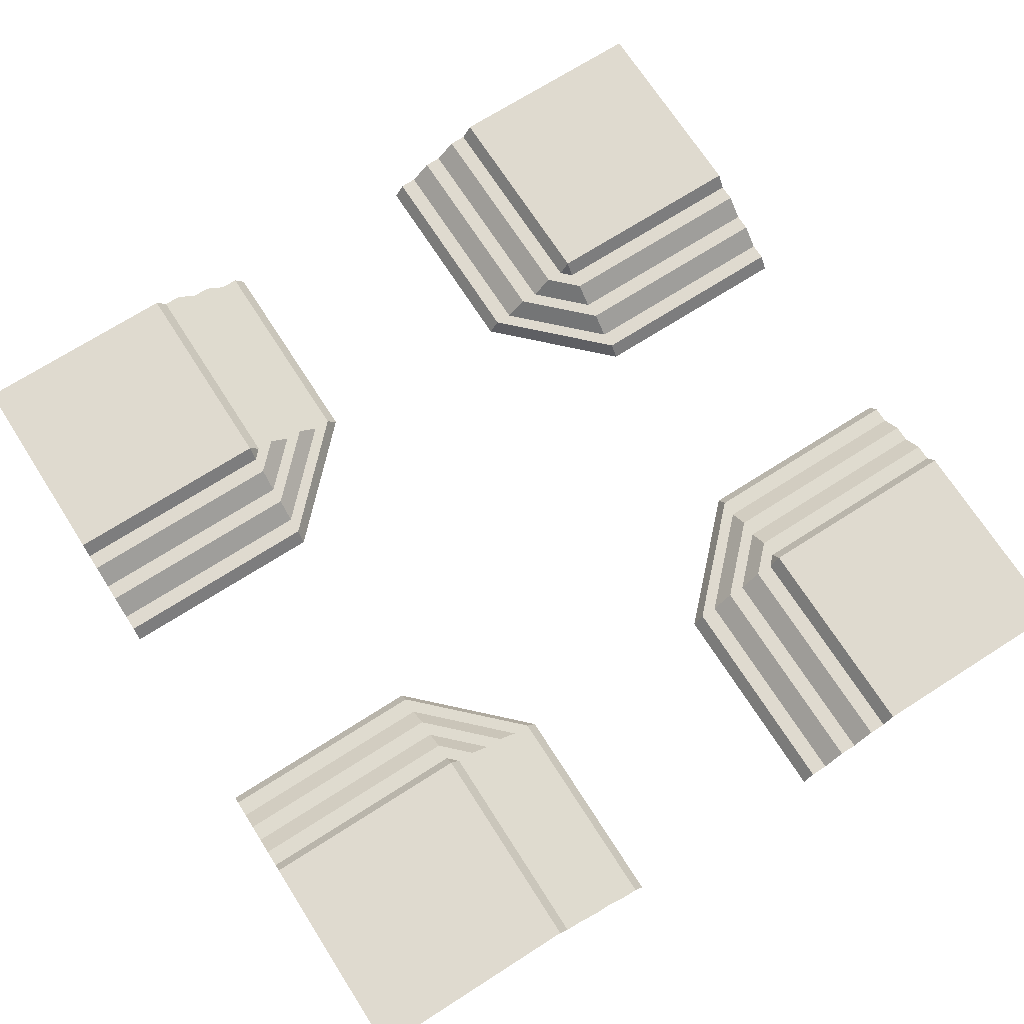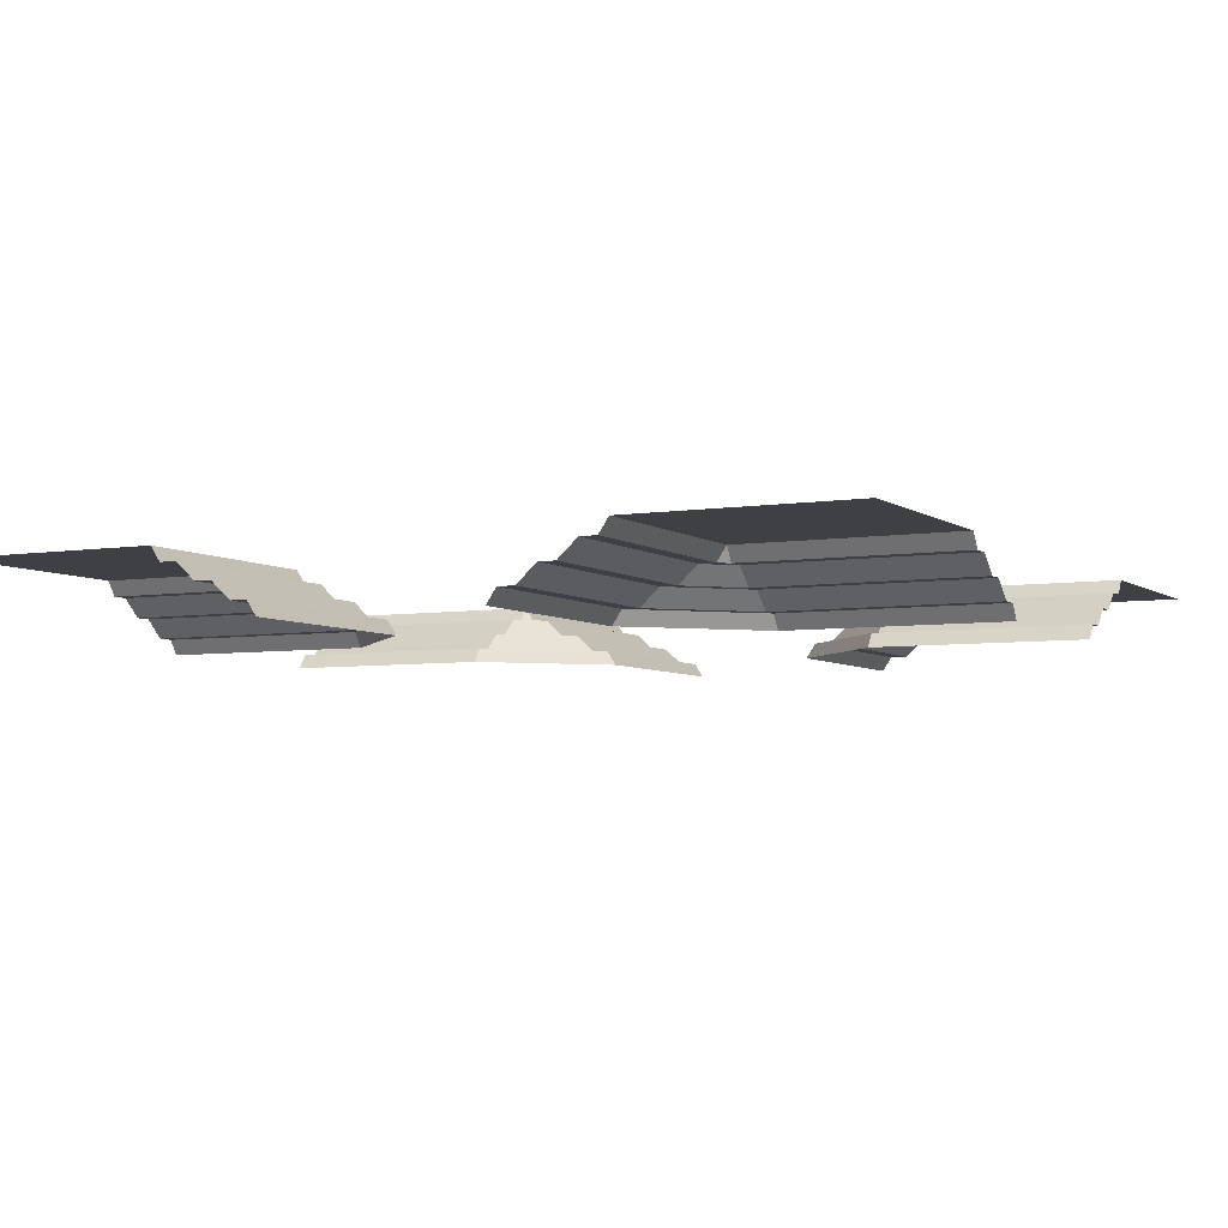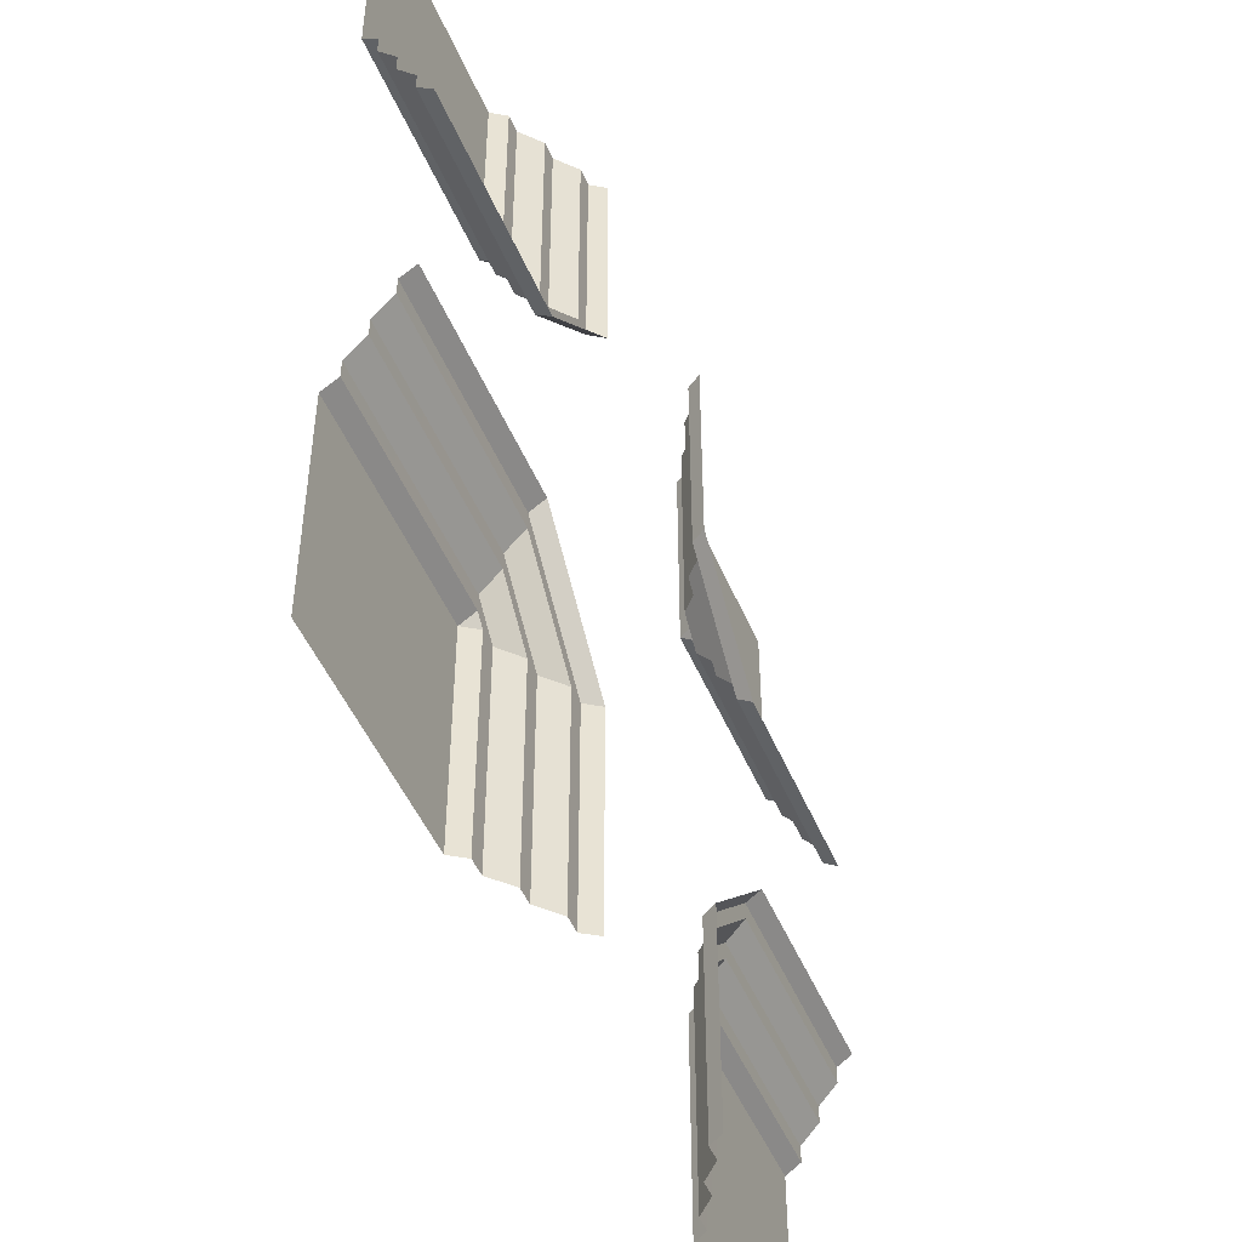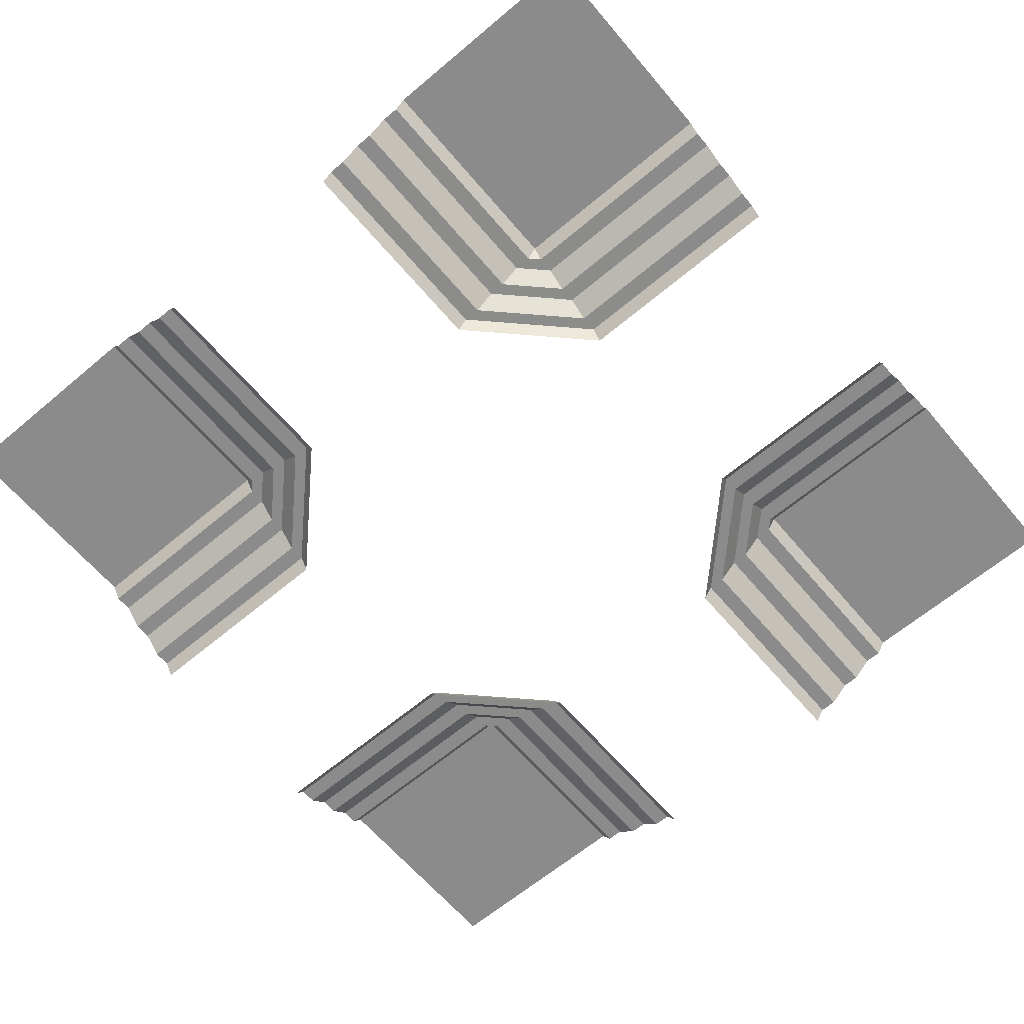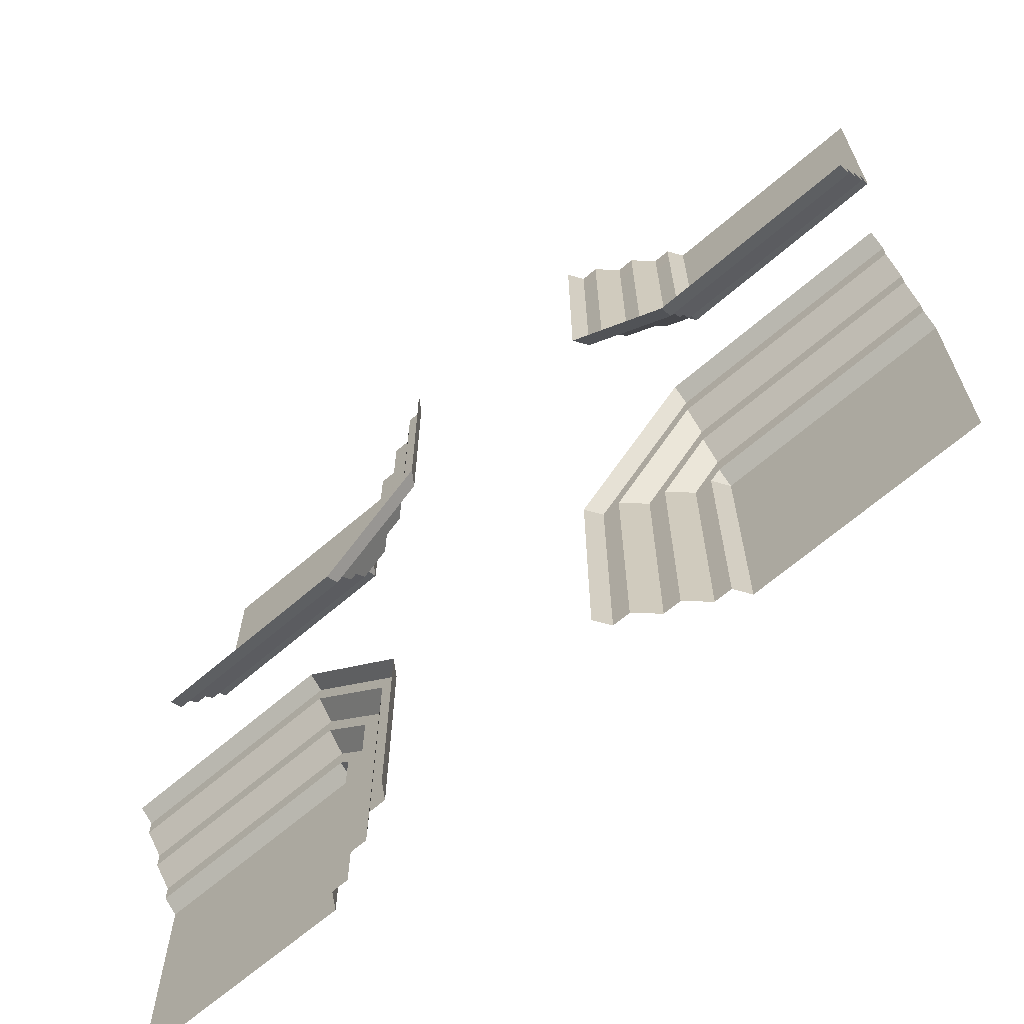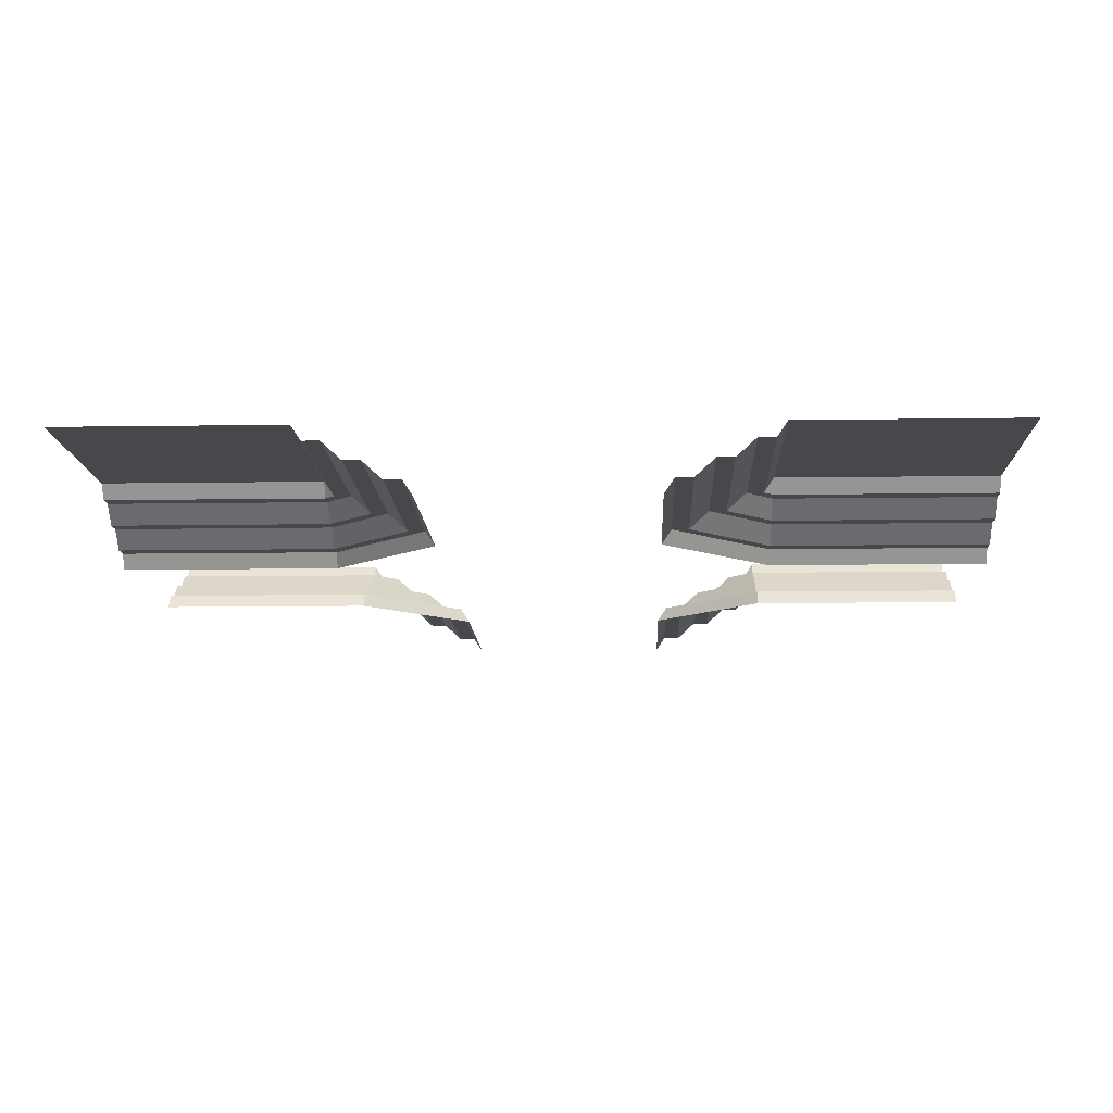
<metadata>
{"format":"obj","ext":"obj","renderer":"f3d","projection":"perspective","resolution":1024,"background":"white","views":[{"elev":70.6,"azim":-122.6,"up":"+Z"},{"elev":-5.1,"azim":117.0,"up":"+Z"},{"elev":-48.3,"azim":112.2,"up":"+Y"},{"elev":-63.9,"azim":-139.7,"up":"+Z"},{"elev":-66.8,"azim":-139.3,"up":"+Y"},{"elev":-11.3,"azim":92.1,"up":"+Z"}]}
</metadata>
<code>
g TechSquare-Stairs
v -7.424 7.772 1.792
v -7.772 7.424 1.792
v -7.772 7.772 2.314
v 7.772 7.424 1.792
v 7.424 7.772 1.792
v 7.772 7.772 2.314
v 7.424 -7.772 1.792
v 7.772 -7.424 1.792
v 7.772 -7.772 2.314
v -7.772 -7.424 1.792
v -7.424 -7.772 1.792
v -7.772 -7.772 2.314
v -15.54 -15.54 2.314
v -15.54 -7.772 2.314
v -7.772 -7.772 2.314
v -7.772 -15.54 2.314
v 7.772 -15.54 2.314
v 7.772 -7.772 2.314
v 15.54 -7.772 2.314
v 15.54 -15.54 2.314
v -15.54 7.772 2.314
v -15.54 15.54 2.314
v -7.772 15.54 2.314
v -7.772 7.772 2.314
v 7.772 7.772 2.314
v 7.772 15.54 2.314
v 15.54 15.54 2.314
v 15.54 7.772 2.314
v 6.129 -7.772 1.158
v 6.824 -7.772 1.79
v 6.824 -15.54 1.79
v 6.129 -15.54 1.158
v -6.129 -15.54 1.158
v -6.824 -15.54 1.79
v -6.824 -7.772 1.79
v -6.129 -7.772 1.158
v -15.54 6.129 1.158
v -15.54 6.824 1.79
v -7.772 6.824 1.79
v -7.772 6.129 1.158
v -7.772 -6.129 1.158
v -7.772 -6.824 1.79
v -15.54 -6.824 1.79
v -15.54 -6.129 1.158
v -5.529 7.772 1.156
v -4.833 7.772 0.5236
v -7.772 4.833 0.5236
v -7.772 5.529 1.156
v 7.772 5.529 1.156
v 7.772 4.833 0.5236
v 4.833 7.772 0.5236
v 5.529 7.772 1.156
v 5.529 -7.772 1.156
v 4.833 -7.772 0.5236
v 7.772 -4.833 0.5236
v 7.772 -5.529 1.156
v -5.529 -7.772 1.156
v -7.772 -5.529 1.156
v -7.772 -4.833 0.5236
v -4.833 -7.772 0.5236
v 7.772 6.129 1.158
v 7.772 6.824 1.79
v 15.54 6.824 1.79
v 15.54 6.129 1.158
v 15.54 -6.129 1.158
v 15.54 -6.824 1.79
v 7.772 -6.824 1.79
v 7.772 -6.129 1.158
v 6.129 15.54 1.158
v 6.824 15.54 1.79
v 6.824 7.772 1.79
v 6.129 7.772 1.158
v -6.129 7.772 1.158
v -6.824 7.772 1.79
v -6.824 15.54 1.79
v -6.129 15.54 1.158
v 3.886 -7.772 0
v 4.233 -7.772 0.5221
v 4.233 -15.54 0.5221
v 3.886 -15.54 0
v 4.833 -7.772 0.5236
v 5.529 -7.772 1.156
v 5.529 -15.54 1.156
v 4.833 -15.54 0.5236
v 7.772 -15.54 2.314
v 7.424 -15.54 1.792
v 7.424 -7.772 1.792
v 7.772 -7.772 2.314
v -3.886 -15.54 0
v -4.233 -15.54 0.5221
v -4.233 -7.772 0.5221
v -3.886 -7.772 0
v -4.833 -15.54 0.5236
v -5.529 -15.54 1.156
v -5.529 -7.772 1.156
v -4.833 -7.772 0.5236
v -7.772 -7.772 2.314
v -7.424 -7.772 1.792
v -7.424 -15.54 1.792
v -7.772 -15.54 2.314
v -15.54 3.886 0
v -15.54 4.233 0.5221
v -7.772 4.233 0.5221
v -7.772 3.886 0
v -15.54 4.833 0.5236
v -15.54 5.529 1.156
v -7.772 5.529 1.156
v -7.772 4.833 0.5236
v -7.772 7.772 2.314
v -7.772 7.424 1.792
v -15.54 7.424 1.792
v -15.54 7.772 2.314
v -7.772 -3.886 0
v -7.772 -4.233 0.5221
v -15.54 -4.233 0.5221
v -15.54 -3.886 0
v -7.772 -4.833 0.5236
v -7.772 -5.529 1.156
v -15.54 -5.529 1.156
v -15.54 -4.833 0.5236
v -15.54 -7.772 2.314
v -15.54 -7.424 1.792
v -7.772 -7.424 1.792
v -7.772 -7.772 2.314
v -6.824 7.772 1.79
v -6.129 7.772 1.158
v -7.772 6.129 1.158
v -7.772 6.824 1.79
v -7.772 3.886 0
v -7.772 4.233 0.5221
v -4.233 7.772 0.5221
v -3.886 7.772 0
v 7.772 6.824 1.79
v 7.772 6.129 1.158
v 6.129 7.772 1.158
v 6.824 7.772 1.79
v 3.886 7.772 0
v 4.233 7.772 0.5221
v 7.772 4.233 0.5221
v 7.772 3.886 0
v 6.824 -7.772 1.79
v 6.129 -7.772 1.158
v 7.772 -6.129 1.158
v 7.772 -6.824 1.79
v 7.772 -3.886 0
v 7.772 -4.233 0.5221
v 4.233 -7.772 0.5221
v 3.886 -7.772 0
v -7.772 -6.129 1.158
v -6.129 -7.772 1.158
v -6.824 -7.772 1.79
v -7.772 -6.824 1.79
v -3.886 -7.772 0
v -4.233 -7.772 0.5221
v -7.772 -4.233 0.5221
v -7.772 -3.886 0
v 7.772 3.886 0
v 7.772 4.233 0.5221
v 15.54 4.233 0.5221
v 15.54 3.886 0
v 7.772 4.833 0.5236
v 7.772 5.529 1.156
v 15.54 5.529 1.156
v 15.54 4.833 0.5236
v 15.54 7.772 2.314
v 15.54 7.424 1.792
v 7.772 7.424 1.792
v 7.772 7.772 2.314
v 15.54 -3.886 0
v 15.54 -4.233 0.5221
v 7.772 -4.233 0.5221
v 7.772 -3.886 0
v 15.54 -4.833 0.5236
v 15.54 -5.529 1.156
v 7.772 -5.529 1.156
v 7.772 -4.833 0.5236
v 7.772 -7.772 2.314
v 7.772 -7.424 1.792
v 15.54 -7.424 1.792
v 15.54 -7.772 2.314
v 3.886 15.54 0
v 4.233 15.54 0.5221
v 4.233 7.772 0.5221
v 3.886 7.772 0
v 4.833 15.54 0.5236
v 5.529 15.54 1.156
v 5.529 7.772 1.156
v 4.833 7.772 0.5236
v 7.772 7.772 2.314
v 7.424 7.772 1.792
v 7.424 15.54 1.792
v 7.772 15.54 2.314
v -3.886 7.772 0
v -4.233 7.772 0.5221
v -4.233 15.54 0.5221
v -3.886 15.54 0
v -4.833 7.772 0.5236
v -5.529 7.772 1.156
v -5.529 15.54 1.156
v -4.833 15.54 0.5236
v -7.772 15.54 2.314
v -7.424 15.54 1.792
v -7.424 7.772 1.792
v -7.772 7.772 2.314
v 4.833 -7.772 0.5236
v 4.833 -15.54 0.5236
v 4.233 -15.54 0.5221
v 4.233 -7.772 0.5221
v 7.772 -4.833 0.5236
v 7.772 -4.233 0.5221
v 15.54 -4.833 0.5236
v 15.54 -4.233 0.5221
v 6.129 -7.772 1.158
v 6.129 -15.54 1.158
v 5.529 -15.54 1.156
v 5.529 -7.772 1.156
v 7.772 -6.129 1.158
v 7.772 -5.529 1.156
v 15.54 -6.129 1.158
v 15.54 -5.529 1.156
v 6.824 -15.54 1.79
v 7.424 -7.772 1.792
v 7.424 -15.54 1.792
v 6.824 -7.772 1.79
v 7.772 -7.424 1.792
v 7.772 -6.824 1.79
v 15.54 -7.424 1.792
v 15.54 -6.824 1.79
v -4.833 -15.54 0.5236
v -4.233 -7.772 0.5221
v -4.233 -15.54 0.5221
v -4.833 -7.772 0.5236
v -7.772 -4.233 0.5221
v -7.772 -4.833 0.5236
v -15.54 -4.233 0.5221
v -15.54 -4.833 0.5236
v -6.129 -15.54 1.158
v -5.529 -7.772 1.156
v -5.529 -15.54 1.156
v -6.129 -7.772 1.158
v -7.772 -5.529 1.156
v -7.772 -6.129 1.158
v -15.54 -5.529 1.156
v -15.54 -6.129 1.158
v -6.824 -7.772 1.79
v -6.824 -15.54 1.79
v -7.424 -15.54 1.792
v -7.424 -7.772 1.792
v -7.772 -6.824 1.79
v -7.772 -7.424 1.792
v -15.54 -6.824 1.79
v -15.54 -7.424 1.792
v -15.54 4.833 0.5236
v -7.772 4.233 0.5221
v -15.54 4.233 0.5221
v -7.772 4.833 0.5236
v -4.233 7.772 0.5221
v -4.833 7.772 0.5236
v -4.233 15.54 0.5221
v -4.833 15.54 0.5236
v -15.54 6.129 1.158
v -7.772 5.529 1.156
v -15.54 5.529 1.156
v -7.772 6.129 1.158
v -5.529 7.772 1.156
v -6.129 7.772 1.158
v -5.529 15.54 1.156
v -6.129 15.54 1.158
v -7.772 6.824 1.79
v -15.54 6.824 1.79
v -15.54 7.424 1.792
v -7.772 7.424 1.792
v -6.824 7.772 1.79
v -7.424 7.772 1.792
v -6.824 15.54 1.79
v -7.424 15.54 1.792
v 7.772 4.833 0.5236
v 15.54 4.833 0.5236
v 15.54 4.233 0.5221
v 7.772 4.233 0.5221
v 4.833 7.772 0.5236
v 4.233 7.772 0.5221
v 4.833 15.54 0.5236
v 4.233 15.54 0.5221
v 7.772 6.129 1.158
v 15.54 6.129 1.158
v 15.54 5.529 1.156
v 7.772 5.529 1.156
v 6.129 7.772 1.158
v 5.529 7.772 1.156
v 6.129 15.54 1.158
v 5.529 15.54 1.156
v 15.54 6.824 1.79
v 7.772 7.424 1.792
v 15.54 7.424 1.792
v 7.772 6.824 1.79
v 7.424 7.772 1.792
v 6.824 7.772 1.79
v 7.424 15.54 1.792
v 6.824 15.54 1.79
g TechSquare-Stairs_0
f 3 2 1
f 6 5 4
f 9 8 7
f 12 11 10
f 15 14 13
f 16 15 13
f 19 18 17
f 20 19 17
f 23 22 21
f 24 23 21
f 27 26 25
f 28 27 25
f 31 30 29
f 32 31 29
f 35 34 33
f 36 35 33
f 39 38 37
f 40 39 37
f 43 42 41
f 44 43 41
f 47 46 45
f 48 47 45
f 51 50 49
f 52 51 49
f 55 54 53
f 56 55 53
f 59 58 57
f 60 59 57
f 63 62 61
f 64 63 61
f 67 66 65
f 68 67 65
f 71 70 69
f 72 71 69
f 75 74 73
f 76 75 73
f 79 78 77
f 80 79 77
f 83 82 81
f 84 83 81
f 87 86 85
f 88 87 85
f 91 90 89
f 92 91 89
f 95 94 93
f 96 95 93
f 99 98 97
f 100 99 97
f 103 102 101
f 104 103 101
f 107 106 105
f 108 107 105
f 111 110 109
f 112 111 109
f 115 114 113
f 116 115 113
f 119 118 117
f 120 119 117
f 123 122 121
f 124 123 121
f 127 126 125
f 128 127 125
f 131 130 129
f 132 131 129
f 135 134 133
f 136 135 133
f 139 138 137
f 140 139 137
f 143 142 141
f 144 143 141
f 147 146 145
f 148 147 145
f 151 150 149
f 152 151 149
f 155 154 153
f 156 155 153
f 159 158 157
f 160 159 157
f 163 162 161
f 164 163 161
f 167 166 165
f 168 167 165
f 171 170 169
f 172 171 169
f 175 174 173
f 176 175 173
f 179 178 177
f 180 179 177
f 183 182 181
f 184 183 181
f 187 186 185
f 188 187 185
f 191 190 189
f 192 191 189
f 195 194 193
f 196 195 193
f 199 198 197
f 200 199 197
f 203 202 201
f 204 203 201
f 207 206 205
f 208 207 205
f 208 205 209
f 210 208 209
f 210 209 211
f 212 210 211
f 215 214 213
f 216 215 213
f 213 217 216
f 217 218 216
f 218 217 219
f 220 218 219
f 223 222 221
f 222 224 221
f 222 225 224
f 225 226 224
f 225 227 226
f 227 228 226
f 231 230 229
f 230 232 229
f 230 233 232
f 233 234 232
f 233 235 234
f 235 236 234
f 239 238 237
f 238 240 237
f 240 238 241
f 242 240 241
f 241 243 242
f 243 244 242
f 247 246 245
f 248 247 245
f 248 245 249
f 250 248 249
f 250 249 251
f 252 250 251
f 255 254 253
f 254 256 253
f 254 257 256
f 257 258 256
f 257 259 258
f 259 260 258
f 263 262 261
f 262 264 261
f 264 262 265
f 266 264 265
f 265 267 266
f 267 268 266
f 271 270 269
f 272 271 269
f 272 269 273
f 274 272 273
f 274 273 275
f 276 274 275
f 279 278 277
f 280 279 277
f 280 277 281
f 282 280 281
f 282 281 283
f 284 282 283
f 287 286 285
f 288 287 285
f 285 289 288
f 289 290 288
f 290 289 291
f 292 290 291
f 295 294 293
f 294 296 293
f 294 297 296
f 297 298 296
f 297 299 298
f 299 300 298

</code>
